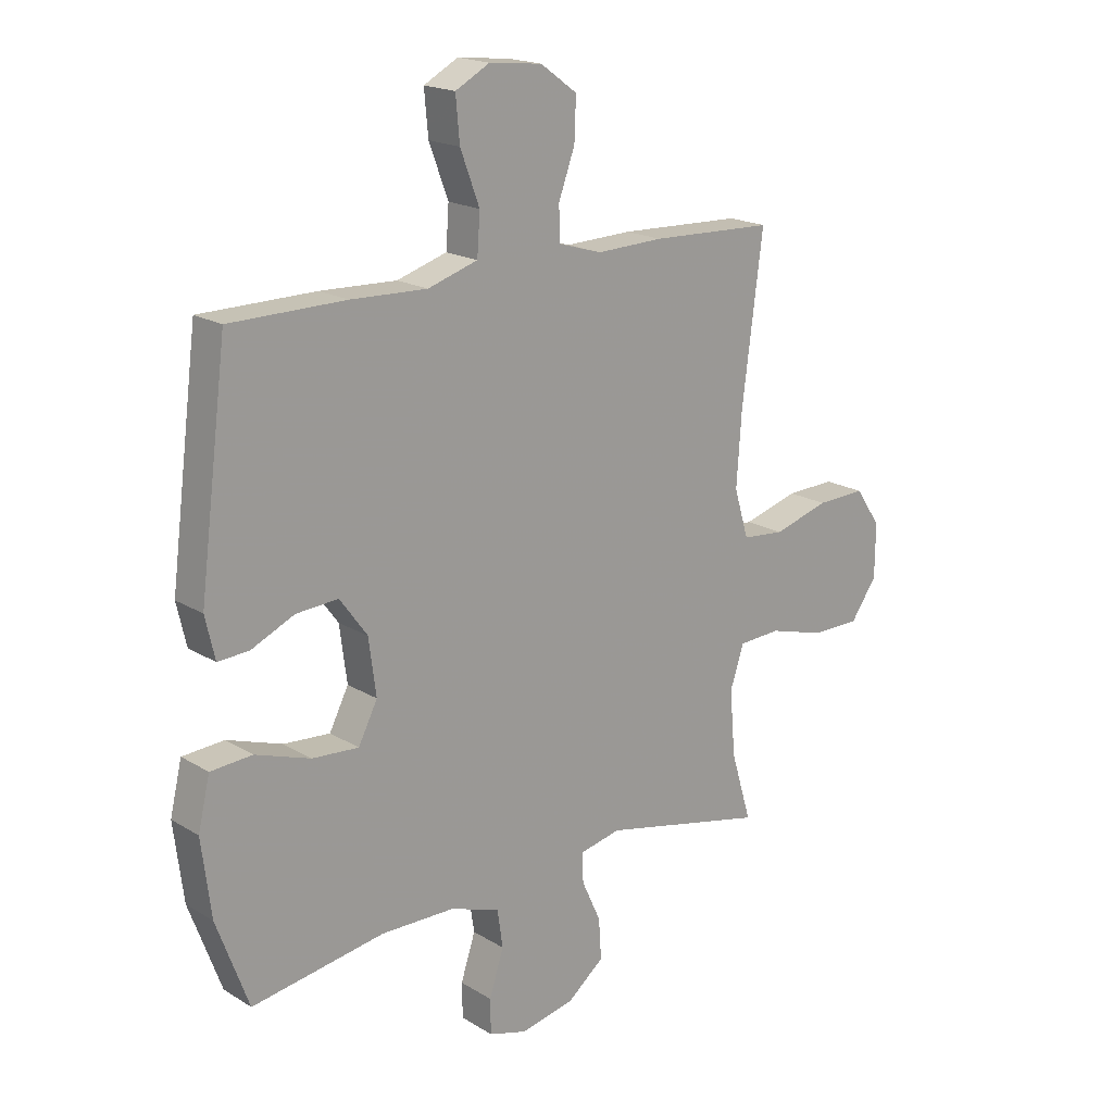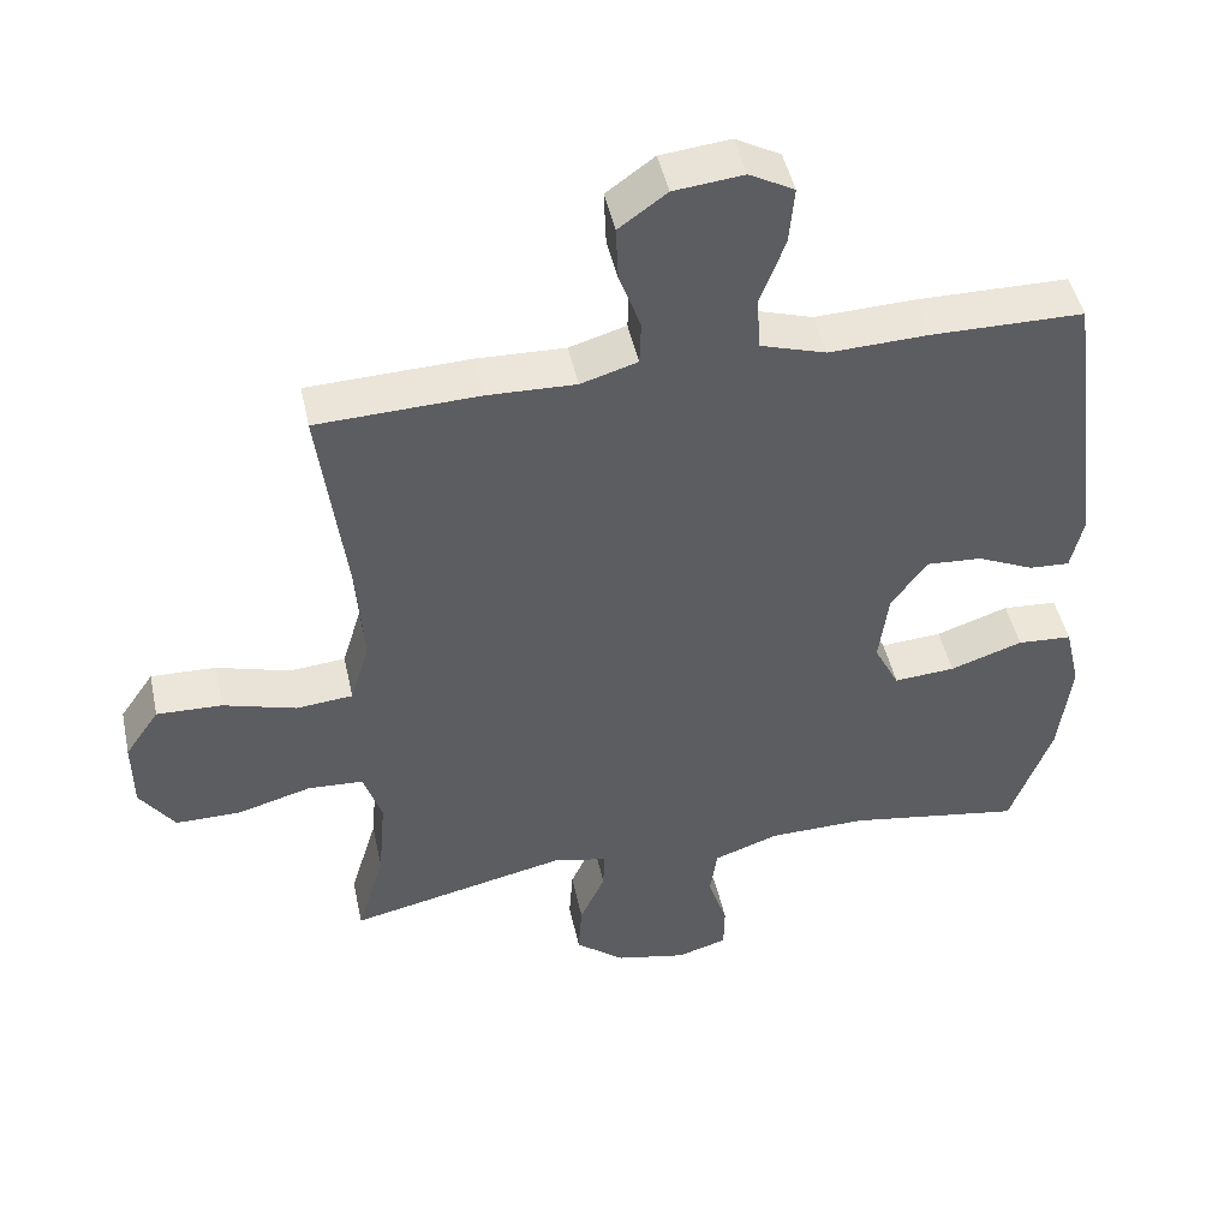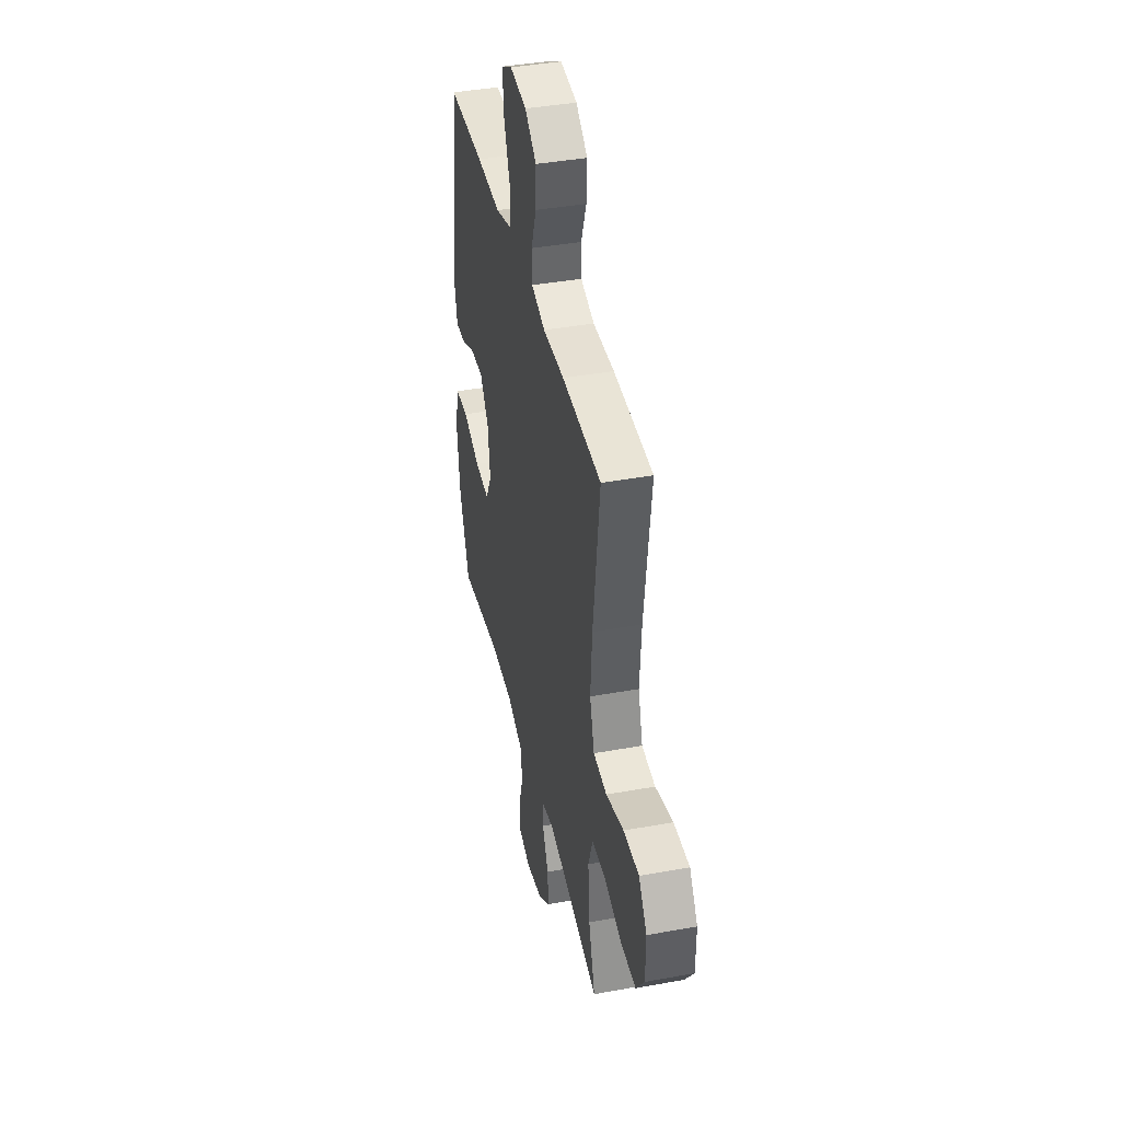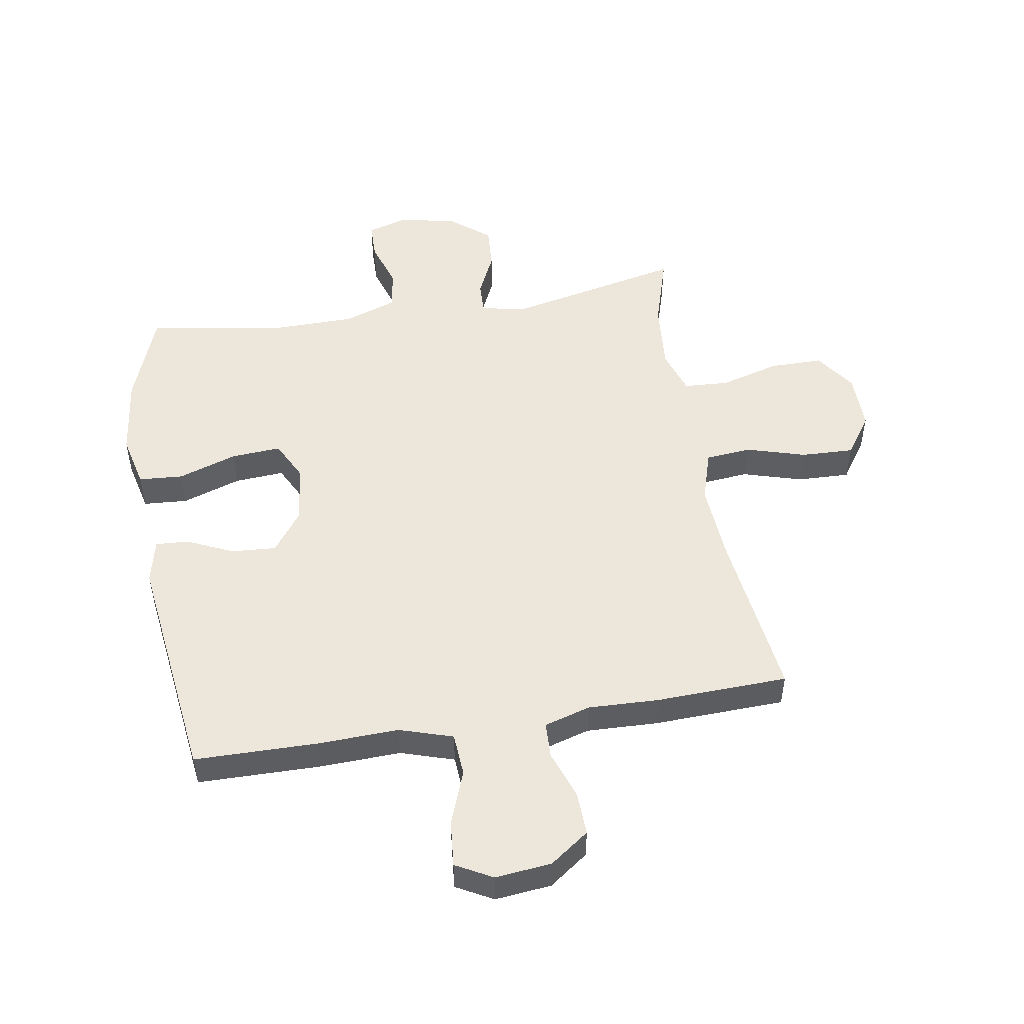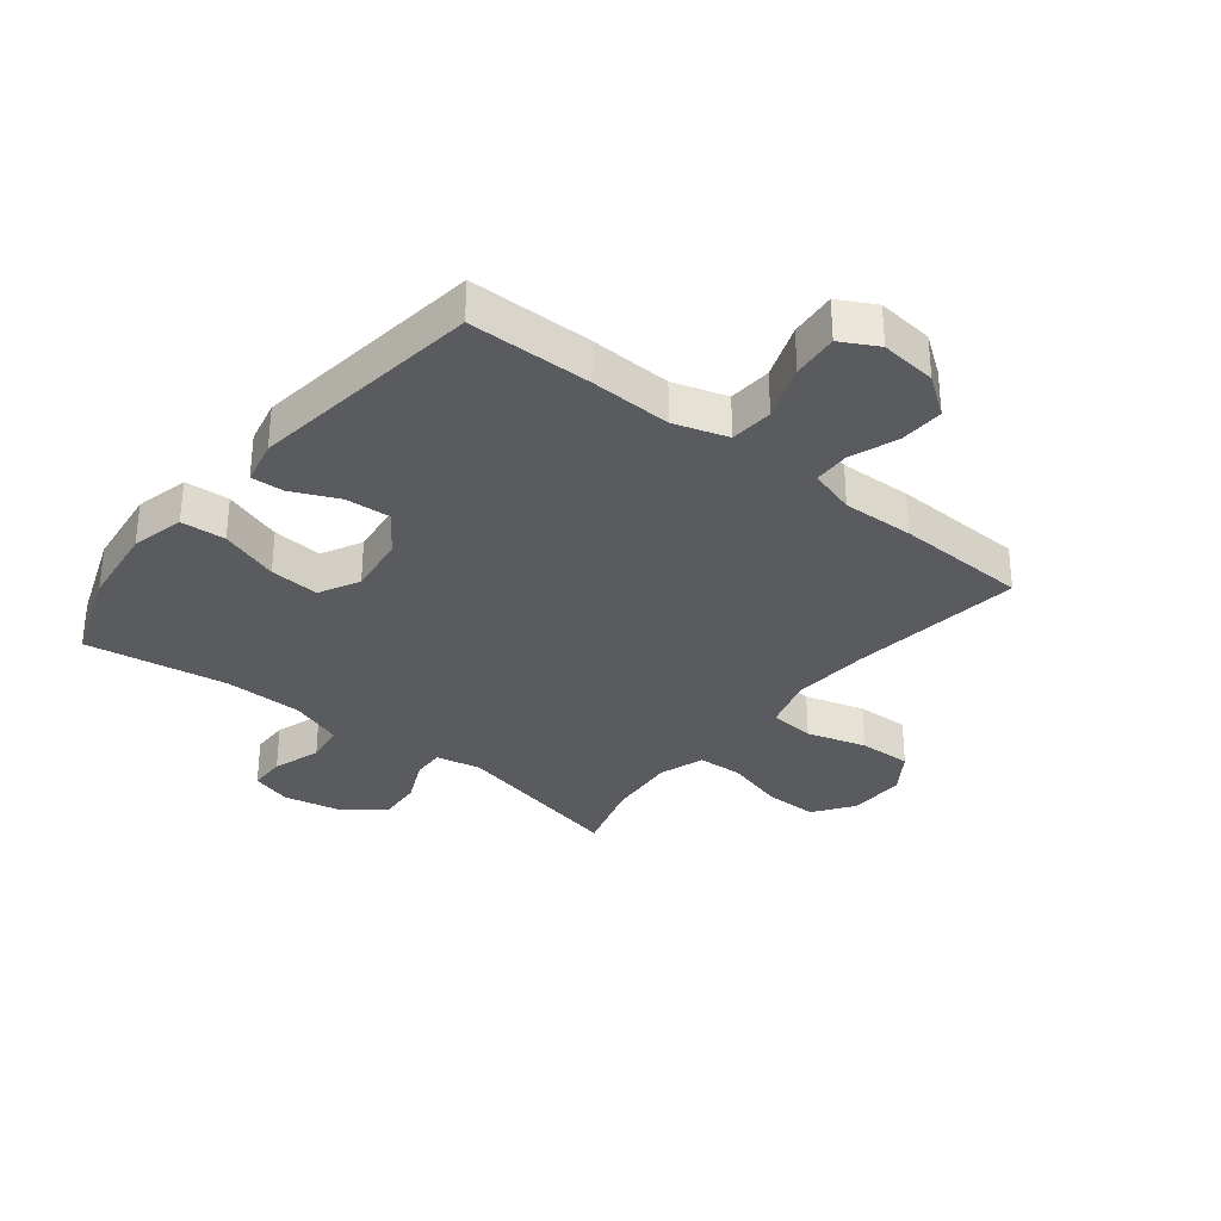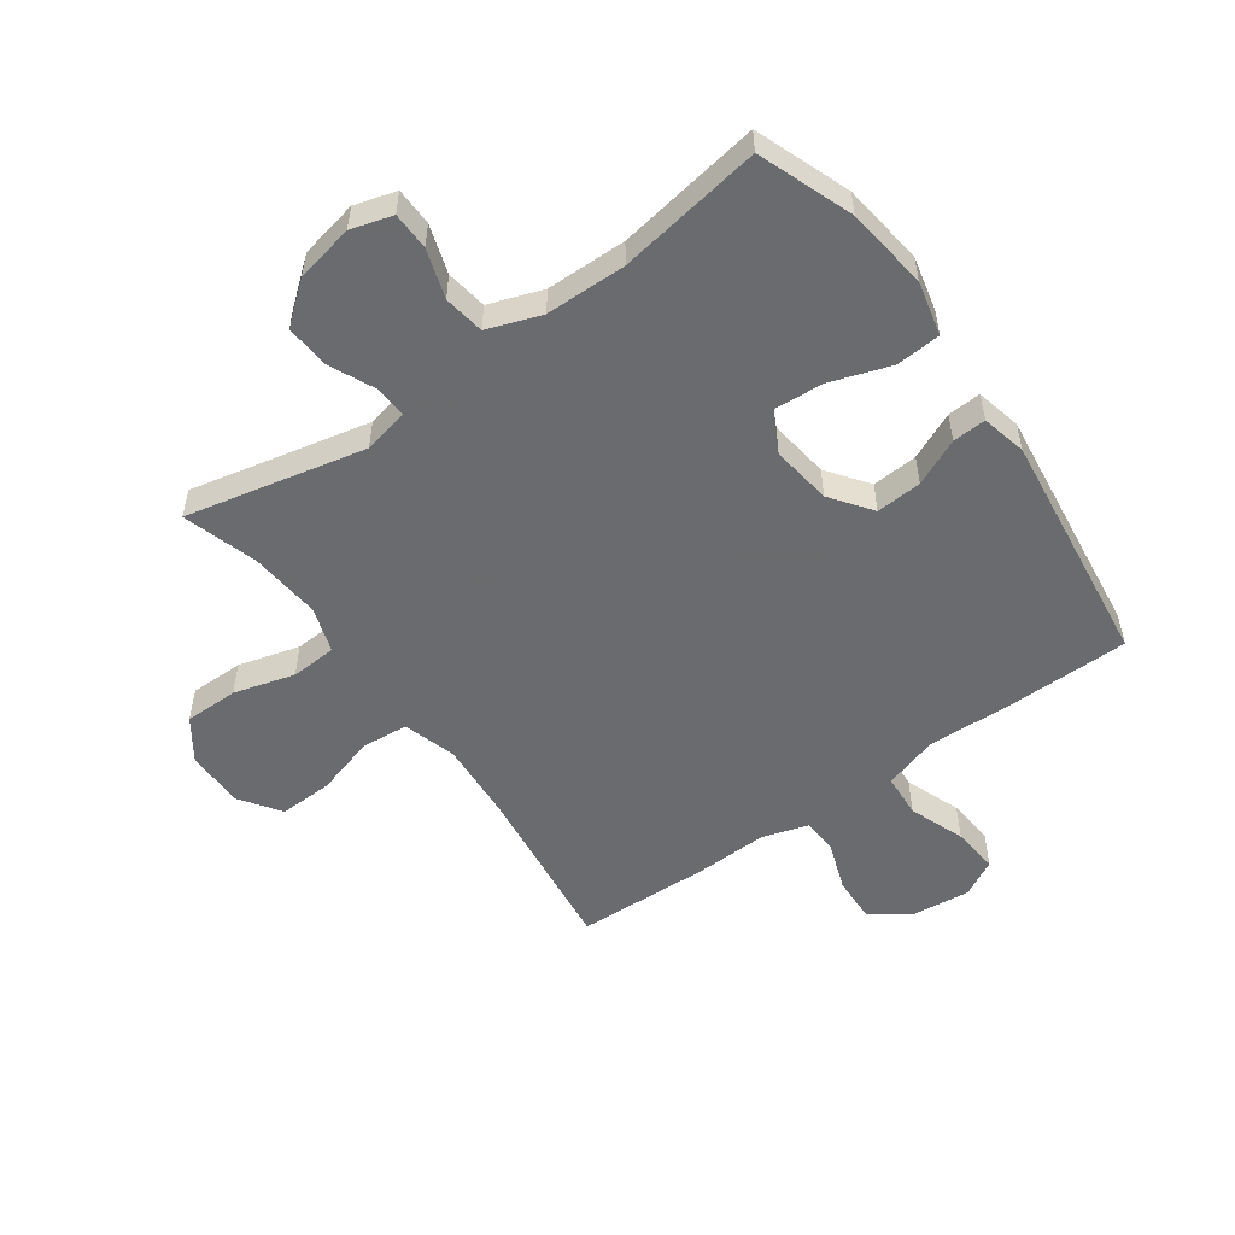
<metadata>
{"format":"obj","ext":"obj","renderer":"f3d","projection":"perspective","resolution":1024,"background":"white","views":[{"elev":18.6,"azim":-40.9,"up":"+Z"},{"elev":46.7,"azim":167.9,"up":"+Z"},{"elev":40.4,"azim":77.4,"up":"+Z"},{"elev":50.7,"azim":-9.3,"up":"+Y"},{"elev":-32.5,"azim":-38.6,"up":"+Y"},{"elev":-53.3,"azim":-144.4,"up":"+Y"}]}
</metadata>
<code>
v -0.5 0.07 -0.5
v -0.557 0.07 -0.345
v -0.574 0.07 -0.209
v -0.553 0.07 -0.12
v -0.479 0.07 -0.115
v -0.381 0.07 -0.148
v -0.298 0.07 -0.154
v -0.264 0.07 -0.087
v -0.277 0.07 0.012
v -0.326 0.07 0.079
v -0.401 0.07 0.074
v -0.478 0.07 0.039
v -0.533 0.07 0.036
v -0.55 0.07 0.11
v -0.5 0.07 0.5
v -0.295 0.07 0.502
v -0.159 0.07 0.497
v -0.07 0.07 0.525
v -0.065 0.07 0.597
v -0.099 0.07 0.688
v -0.106 0.07 0.765
v -0.045 0.07 0.798
v 0.049 0.07 0.788
v 0.114 0.07 0.741
v 0.111 0.07 0.667
v 0.082 0.07 0.587
v 0.084 0.07 0.527
v 0.161 0.07 0.504
v 0.28 0.07 0.508
v 0.5 0.07 0.5
v 0.463 0.07 0.211
v 0.454 0.07 0.082
v 0.48 0.07 -0.004
v 0.556 0.07 -0.011
v 0.655 0.07 0.018
v 0.743 0.07 0.021
v 0.789 0.07 -0.046
v 0.788 0.07 -0.142
v 0.741 0.07 -0.209
v 0.653 0.07 -0.209
v 0.553 0.07 -0.181
v 0.478 0.07 -0.185
v 0.453 0.07 -0.26
v 0.463 0.07 -0.377
v 0.5 0.07 -0.5
v 0.205 0.07 -0.435
v 0.131 0.07 -0.451
v 0.133 0.07 -0.504
v 0.167 0.07 -0.578
v 0.172 0.07 -0.651
v 0.106 0.07 -0.704
v 0.01 0.07 -0.724
v -0.058 0.07 -0.704
v -0.059 0.07 -0.642
v -0.033 0.07 -0.562
v -0.043 0.07 -0.495
v -0.131 0.07 -0.464
v -0.263 0.07 -0.462
v -0.5 0 -0.5
v -0.557 0 -0.345
v -0.574 0 -0.209
v -0.553 0 -0.12
v -0.479 0 -0.115
v -0.381 0 -0.148
v -0.298 0 -0.154
v -0.264 0 -0.087
v -0.277 0 0.012
v -0.326 0 0.079
v -0.401 0 0.074
v -0.478 0 0.039
v -0.533 0 0.036
v -0.55 0 0.11
v -0.5 0 0.5
v -0.295 0 0.502
v -0.159 0 0.497
v -0.07 0 0.525
v -0.065 0 0.597
v -0.099 0 0.688
v -0.106 0 0.765
v -0.045 0 0.798
v 0.049 0 0.788
v 0.114 0 0.741
v 0.111 0 0.667
v 0.082 0 0.587
v 0.084 0 0.527
v 0.161 0 0.504
v 0.28 0 0.508
v 0.5 0 0.5
v 0.463 0 0.211
v 0.454 0 0.082
v 0.48 0 -0.004
v 0.556 0 -0.011
v 0.655 0 0.018
v 0.743 0 0.021
v 0.789 0 -0.046
v 0.788 0 -0.142
v 0.741 0 -0.209
v 0.653 0 -0.209
v 0.553 0 -0.181
v 0.478 0 -0.185
v 0.453 0 -0.26
v 0.463 0 -0.377
v 0.5 0 -0.5
v 0.205 0 -0.435
v 0.131 0 -0.451
v 0.133 0 -0.504
v 0.167 0 -0.578
v 0.172 0 -0.651
v 0.106 0 -0.704
v 0.01 0 -0.724
v -0.058 0 -0.704
v -0.059 0 -0.642
v -0.033 0 -0.562
v -0.043 0 -0.495
v -0.131 0 -0.464
v -0.263 0 -0.462
f 52 53 54 55
f 52 55 56
f 51 52 56
f 48 49 50 51
f 47 48 51 56
f 44 45 46
f 43 44 46 47
f 42 43 47 56
f 38 39 40 41
f 38 41 42
f 37 38 42
f 34 35 36 37
f 33 34 37 42
f 32 33 42 56
f 28 29 30 31
f 27 28 31 32
f 23 24 25 26
f 23 26 27
f 22 23 27
f 19 20 21 22
f 18 19 22 27
f 17 18 27 32
f 11 12 13 14
f 10 11 14 15
f 9 10 15 16
f 3 4 5 6
f 3 6 7
f 58 1 2 3
f 57 58 3 7
f 8 9 16 17
f 8 17 32 56
f 7 8 56 57
f 113 112 111 110
f 114 113 110
f 114 110 109
f 109 108 107 106
f 114 109 106 105
f 104 103 102
f 105 104 102 101
f 114 105 101 100
f 99 98 97 96
f 100 99 96
f 100 96 95
f 95 94 93 92
f 100 95 92 91
f 114 100 91 90
f 89 88 87 86
f 90 89 86 85
f 84 83 82 81
f 85 84 81
f 85 81 80
f 80 79 78 77
f 85 80 77 76
f 90 85 76 75
f 72 71 70 69
f 73 72 69 68
f 74 73 68 67
f 64 63 62 61
f 65 64 61
f 61 60 59 116
f 65 61 116 115
f 75 74 67 66
f 114 90 75 66
f 115 114 66 65
f 1 59 60 2
f 2 60 61 3
f 3 61 62 4
f 4 62 63 5
f 5 63 64 6
f 6 64 65 7
f 7 65 66 8
f 8 66 67 9
f 9 67 68 10
f 10 68 69 11
f 11 69 70 12
f 12 70 71 13
f 13 71 72 14
f 14 72 73 15
f 15 73 74 16
f 16 74 75 17
f 17 75 76 18
f 18 76 77 19
f 19 77 78 20
f 20 78 79 21
f 21 79 80 22
f 22 80 81 23
f 23 81 82 24
f 24 82 83 25
f 25 83 84 26
f 26 84 85 27
f 27 85 86 28
f 28 86 87 29
f 29 87 88 30
f 30 88 89 31
f 31 89 90 32
f 32 90 91 33
f 33 91 92 34
f 34 92 93 35
f 35 93 94 36
f 36 94 95 37
f 37 95 96 38
f 38 96 97 39
f 39 97 98 40
f 40 98 99 41
f 41 99 100 42
f 42 100 101 43
f 43 101 102 44
f 44 102 103 45
f 45 103 104 46
f 46 104 105 47
f 47 105 106 48
f 48 106 107 49
f 49 107 108 50
f 50 108 109 51
f 51 109 110 52
f 52 110 111 53
f 53 111 112 54
f 54 112 113 55
f 55 113 114 56
f 56 114 115 57
f 57 115 116 58
f 58 116 59 1

</code>
